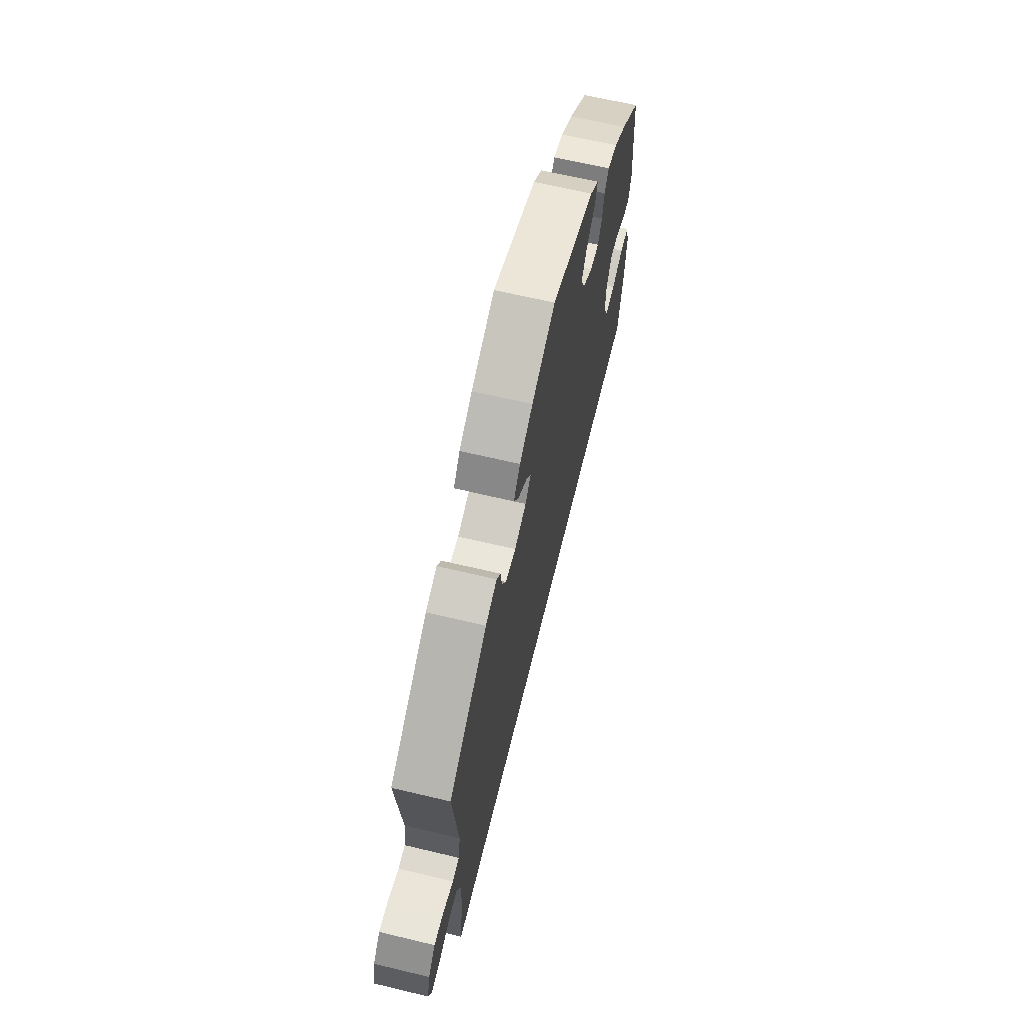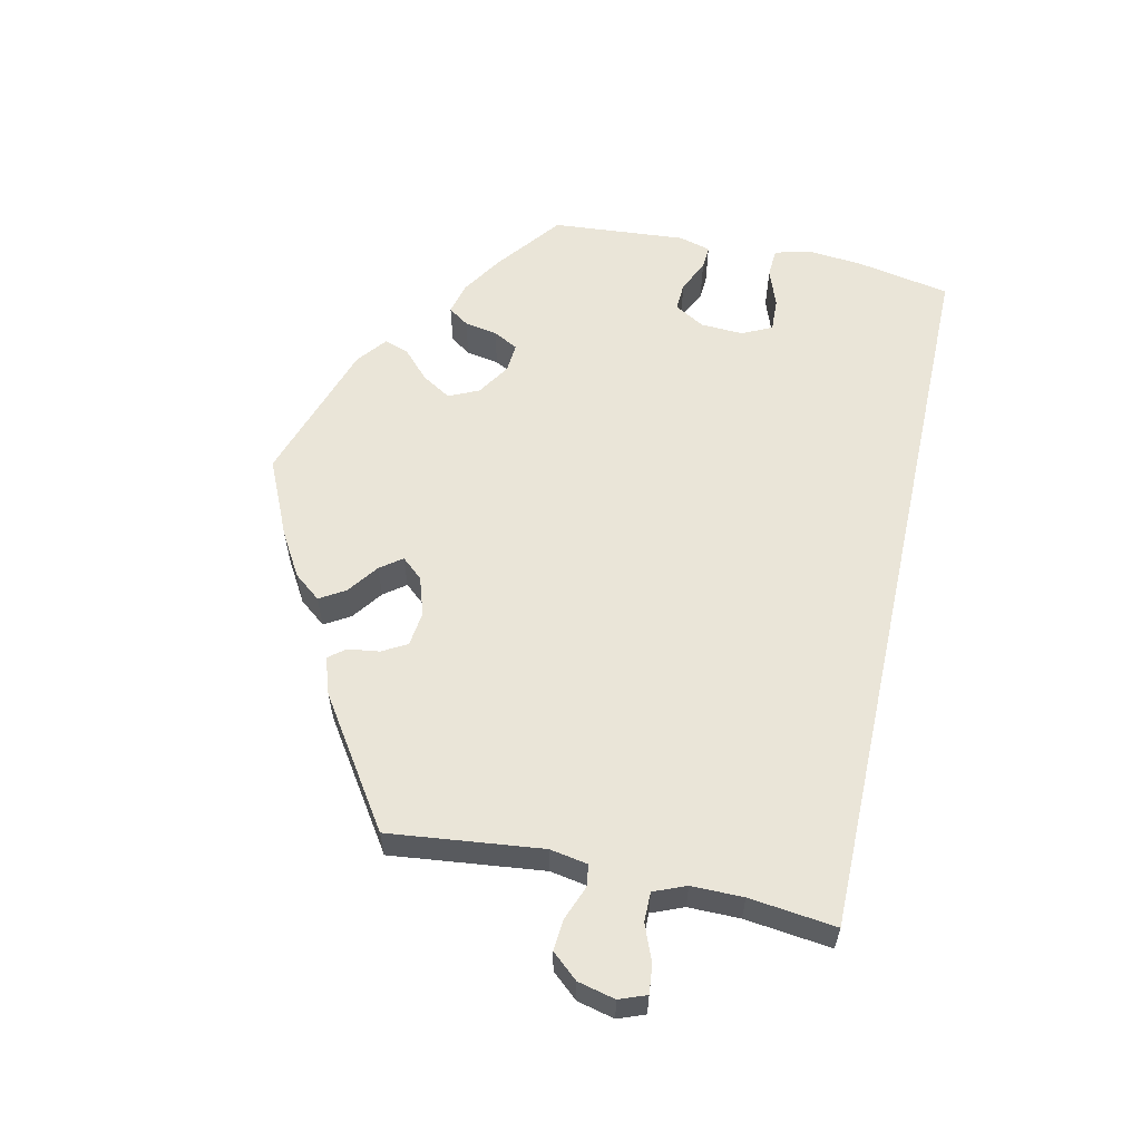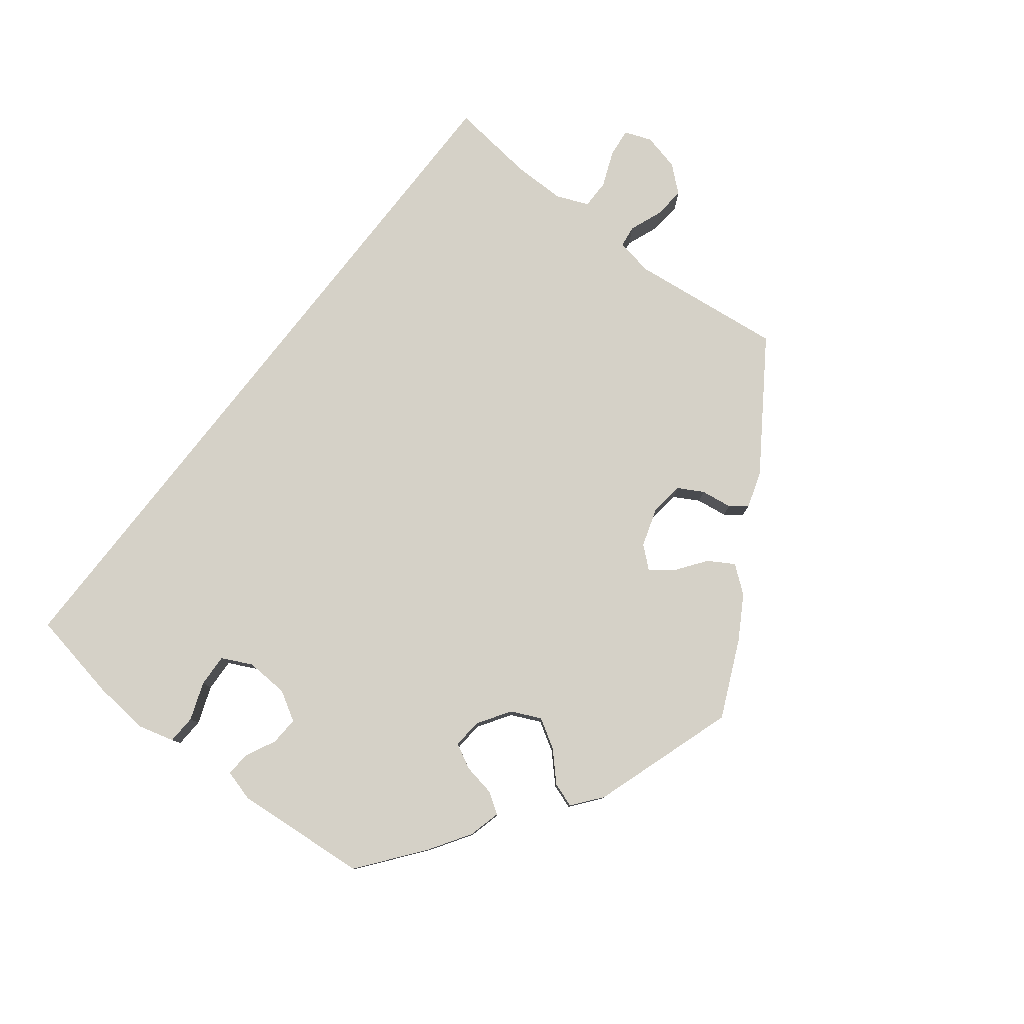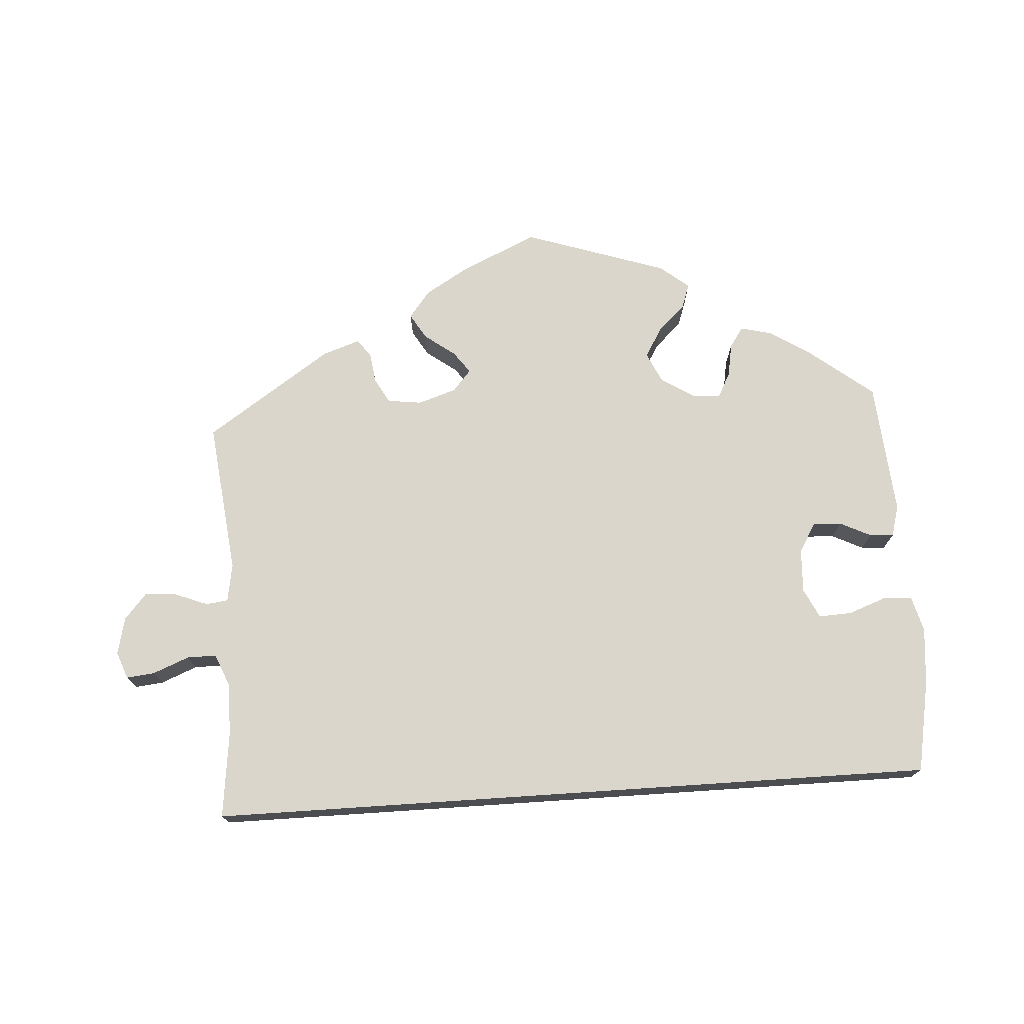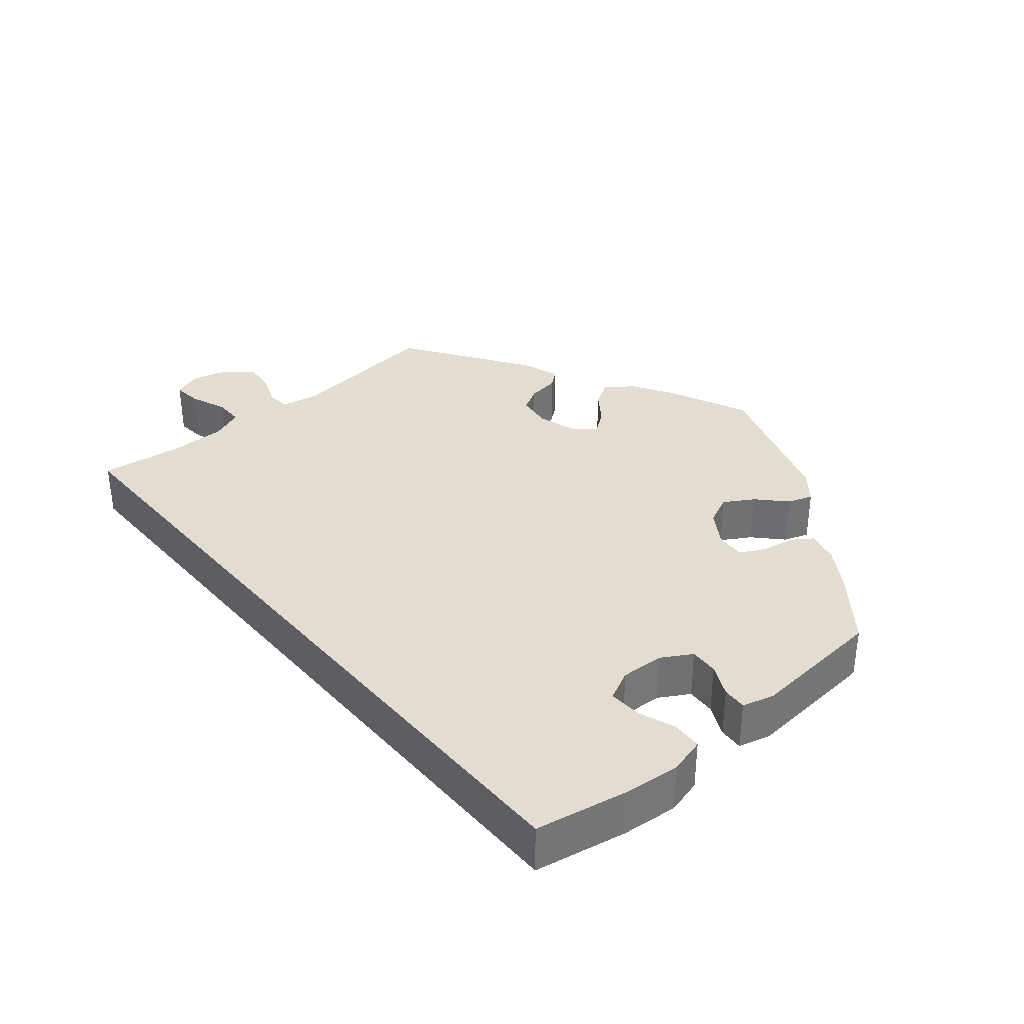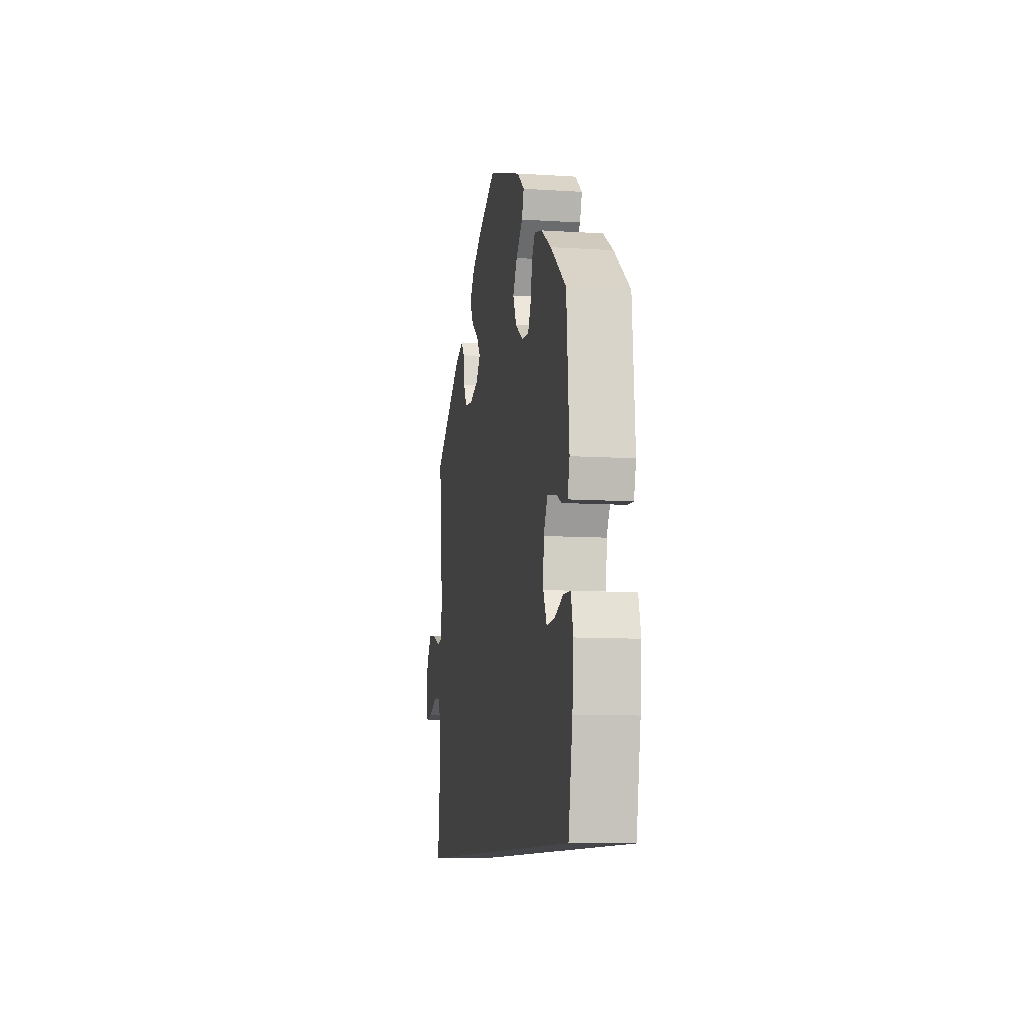
<metadata>
{"format":"obj","ext":"obj","renderer":"f3d","projection":"perspective","resolution":1024,"background":"white","views":[{"elev":63.9,"azim":103.6,"up":"+Z"},{"elev":59.1,"azim":102.5,"up":"+Y"},{"elev":79.5,"azim":-52.2,"up":"+Y"},{"elev":73.6,"azim":176.2,"up":"+Y"},{"elev":35.1,"azim":-130.1,"up":"+Y"},{"elev":-9.8,"azim":-99.4,"up":"+Z"}]}
</metadata>
<code>
v -0.413 0.07 0.357
v -0.357 0.07 0.393
v -0.313 0.07 0.404
v -0.294 0.07 0.376
v -0.286 0.07 0.331
v -0.268 0.07 0.297
v -0.228 0.07 0.3
v -0.183 0.07 0.329
v -0.164 0.07 0.37
v -0.188 0.07 0.41
v -0.226 0.07 0.446
v -0.238 0.07 0.48
v -0.198 0.07 0.512
v -0.001 0.07 0.578
v 0.105 0.07 0.53
v 0.164 0.07 0.495
v 0.193 0.07 0.458
v 0.172 0.07 0.423
v 0.13 0.07 0.392
v 0.108 0.07 0.362
v 0.133 0.07 0.333
v 0.186 0.07 0.316
v 0.233 0.07 0.322
v 0.252 0.07 0.356
v 0.258 0.07 0.399
v 0.276 0.07 0.422
v 0.327 0.07 0.405
v 0.5 0.07 0.289
v 0.476 0.07 0.079
v 0.485 0.07 0.027
v 0.515 0.07 0.023
v 0.561 0.07 0.041
v 0.604 0.07 0.045
v 0.635 0.07 0.009
v 0.647 0.07 -0.042
v 0.633 0.07 -0.079
v 0.594 0.07 -0.075
v 0.544 0.07 -0.055
v 0.504 0.07 -0.055
v 0.486 0.07 -0.099
v 0.486 0.07 -0.17
v 0.5 0.07 -0.289
v -0.501 0.07 -0.289
v -0.525 0.07 -0.162
v -0.532 0.07 -0.085
v -0.519 0.07 -0.036
v -0.479 0.07 -0.034
v -0.427 0.07 -0.053
v -0.382 0.07 -0.055
v -0.362 0.07 -0.014
v -0.365 0.07 0.045
v -0.389 0.07 0.086
v -0.428 0.07 0.084
v -0.471 0.07 0.063
v -0.504 0.07 0.061
v -0.516 0.07 0.104
v -0.501 0.07 0.288
v -0.413 0 0.357
v -0.357 0 0.393
v -0.313 0 0.404
v -0.294 0 0.376
v -0.286 0 0.331
v -0.268 0 0.297
v -0.228 0 0.3
v -0.183 0 0.329
v -0.164 0 0.37
v -0.188 0 0.41
v -0.226 0 0.446
v -0.238 0 0.48
v -0.198 0 0.512
v -0.001 0 0.578
v 0.105 0 0.53
v 0.164 0 0.495
v 0.193 0 0.458
v 0.172 0 0.423
v 0.13 0 0.392
v 0.108 0 0.362
v 0.133 0 0.333
v 0.186 0 0.316
v 0.233 0 0.322
v 0.252 0 0.356
v 0.258 0 0.399
v 0.276 0 0.422
v 0.327 0 0.405
v 0.5 0 0.289
v 0.476 0 0.079
v 0.485 0 0.027
v 0.515 0 0.023
v 0.561 0 0.041
v 0.604 0 0.045
v 0.635 0 0.009
v 0.647 0 -0.042
v 0.633 0 -0.079
v 0.594 0 -0.075
v 0.544 0 -0.055
v 0.504 0 -0.055
v 0.486 0 -0.099
v 0.486 0 -0.17
v 0.5 0 -0.289
v -0.501 0 -0.289
v -0.525 0 -0.162
v -0.532 0 -0.085
v -0.519 0 -0.036
v -0.479 0 -0.034
v -0.427 0 -0.053
v -0.382 0 -0.055
v -0.362 0 -0.014
v -0.365 0 0.045
v -0.389 0 0.086
v -0.428 0 0.084
v -0.471 0 0.063
v -0.504 0 0.061
v -0.516 0 0.104
v -0.501 0 0.288
f 53 54 55 56
f 52 53 56 57
f 51 52 57 1
f 45 46 47 48
f 45 48 49
f 44 45 49
f 41 42 43 44
f 40 41 44 49
f 39 40 49 50
f 35 36 37 38
f 31 32 33 34
f 31 34 35 38
f 26 27 28 29
f 24 25 26 29
f 23 24 29 30
f 22 23 30
f 21 22 30
f 16 17 18 19
f 16 19 20
f 15 16 20
f 14 15 20
f 13 14 20
f 10 11 12 13
f 9 10 13 20
f 8 9 20 21
f 2 3 4 5
f 51 1 2 5
f 51 5 6
f 50 51 6 7
f 30 31 38 39
f 21 30 39 50
f 7 8 21 50
f 113 112 111 110
f 114 113 110 109
f 58 114 109 108
f 105 104 103 102
f 106 105 102
f 106 102 101
f 101 100 99 98
f 106 101 98 97
f 107 106 97 96
f 95 94 93 92
f 91 90 89 88
f 95 92 91 88
f 86 85 84 83
f 86 83 82 81
f 87 86 81 80
f 87 80 79
f 87 79 78
f 76 75 74 73
f 77 76 73
f 77 73 72
f 77 72 71
f 77 71 70
f 70 69 68 67
f 77 70 67 66
f 78 77 66 65
f 62 61 60 59
f 62 59 58 108
f 63 62 108
f 64 63 108 107
f 96 95 88 87
f 107 96 87 78
f 107 78 65 64
f 1 58 59 2
f 2 59 60 3
f 3 60 61 4
f 4 61 62 5
f 5 62 63 6
f 6 63 64 7
f 7 64 65 8
f 8 65 66 9
f 9 66 67 10
f 10 67 68 11
f 11 68 69 12
f 12 69 70 13
f 13 70 71 14
f 14 71 72 15
f 15 72 73 16
f 16 73 74 17
f 17 74 75 18
f 18 75 76 19
f 19 76 77 20
f 20 77 78 21
f 21 78 79 22
f 22 79 80 23
f 23 80 81 24
f 24 81 82 25
f 25 82 83 26
f 26 83 84 27
f 27 84 85 28
f 28 85 86 29
f 29 86 87 30
f 30 87 88 31
f 31 88 89 32
f 32 89 90 33
f 33 90 91 34
f 34 91 92 35
f 35 92 93 36
f 36 93 94 37
f 37 94 95 38
f 38 95 96 39
f 39 96 97 40
f 40 97 98 41
f 41 98 99 42
f 42 99 100 43
f 43 100 101 44
f 44 101 102 45
f 45 102 103 46
f 46 103 104 47
f 47 104 105 48
f 48 105 106 49
f 49 106 107 50
f 50 107 108 51
f 51 108 109 52
f 52 109 110 53
f 53 110 111 54
f 54 111 112 55
f 55 112 113 56
f 56 113 114 57
f 57 114 58 1

</code>
